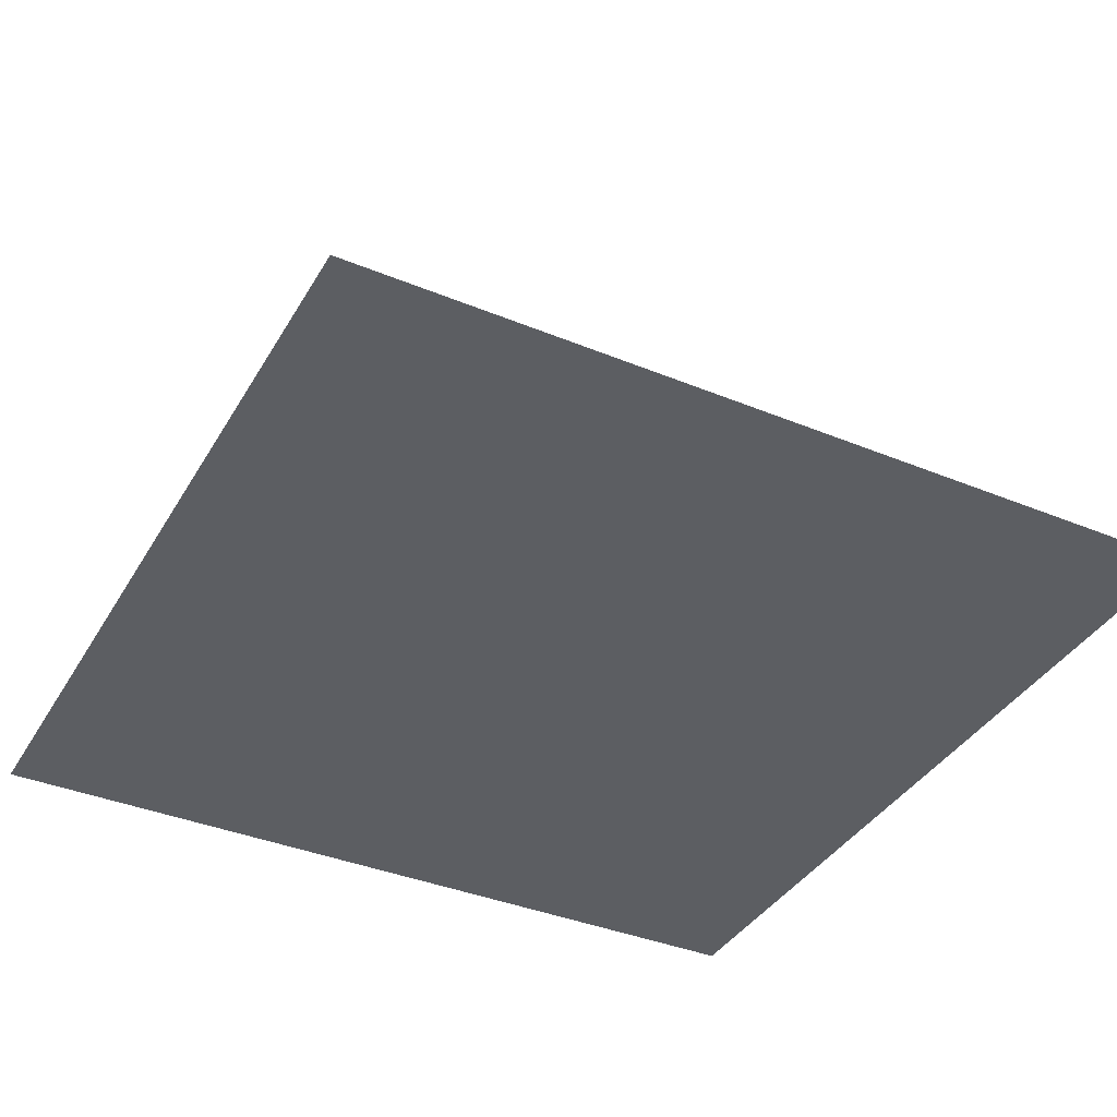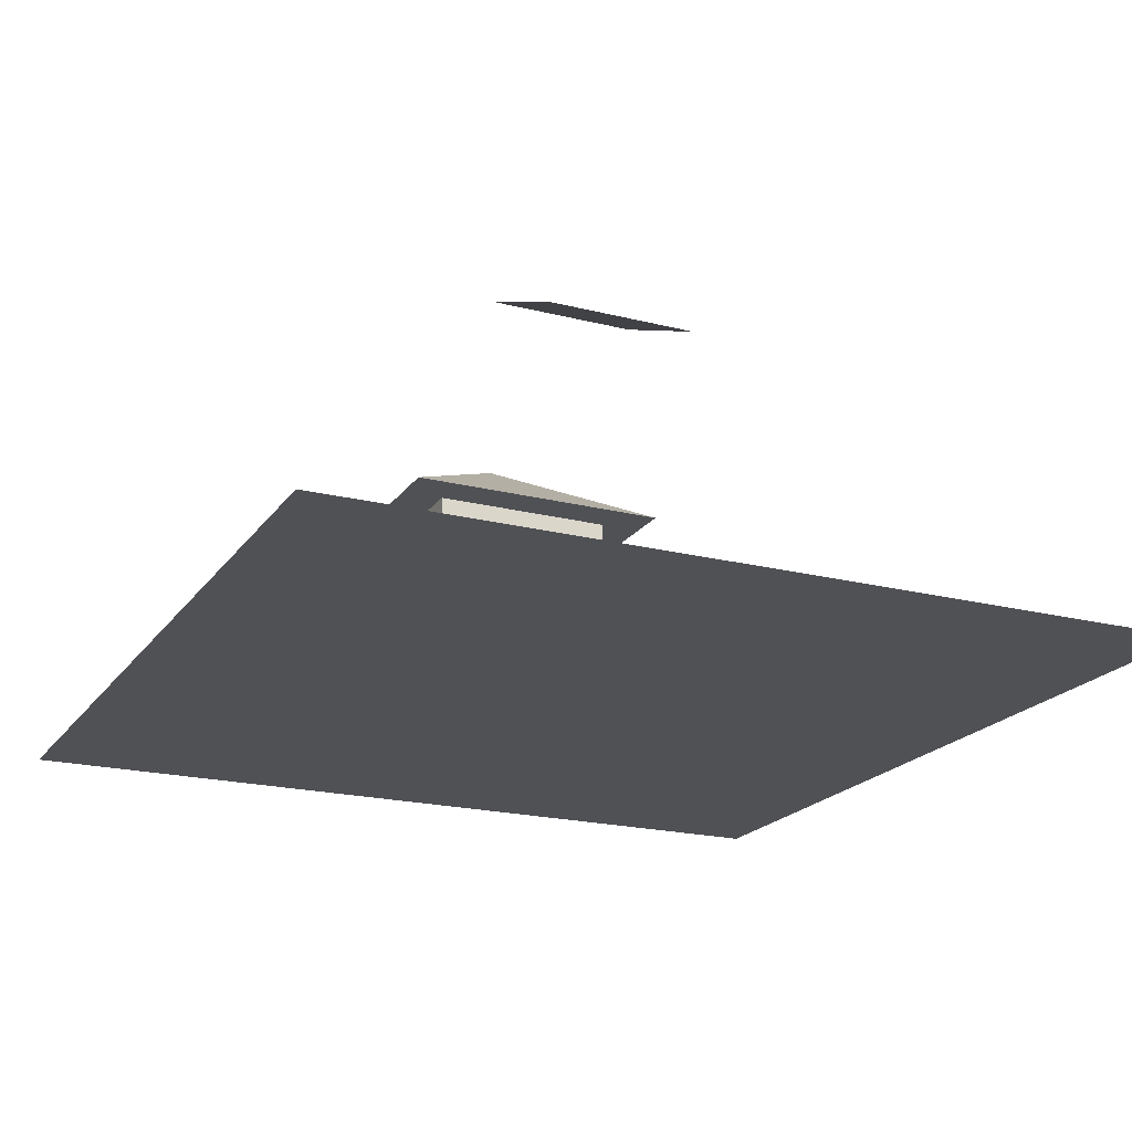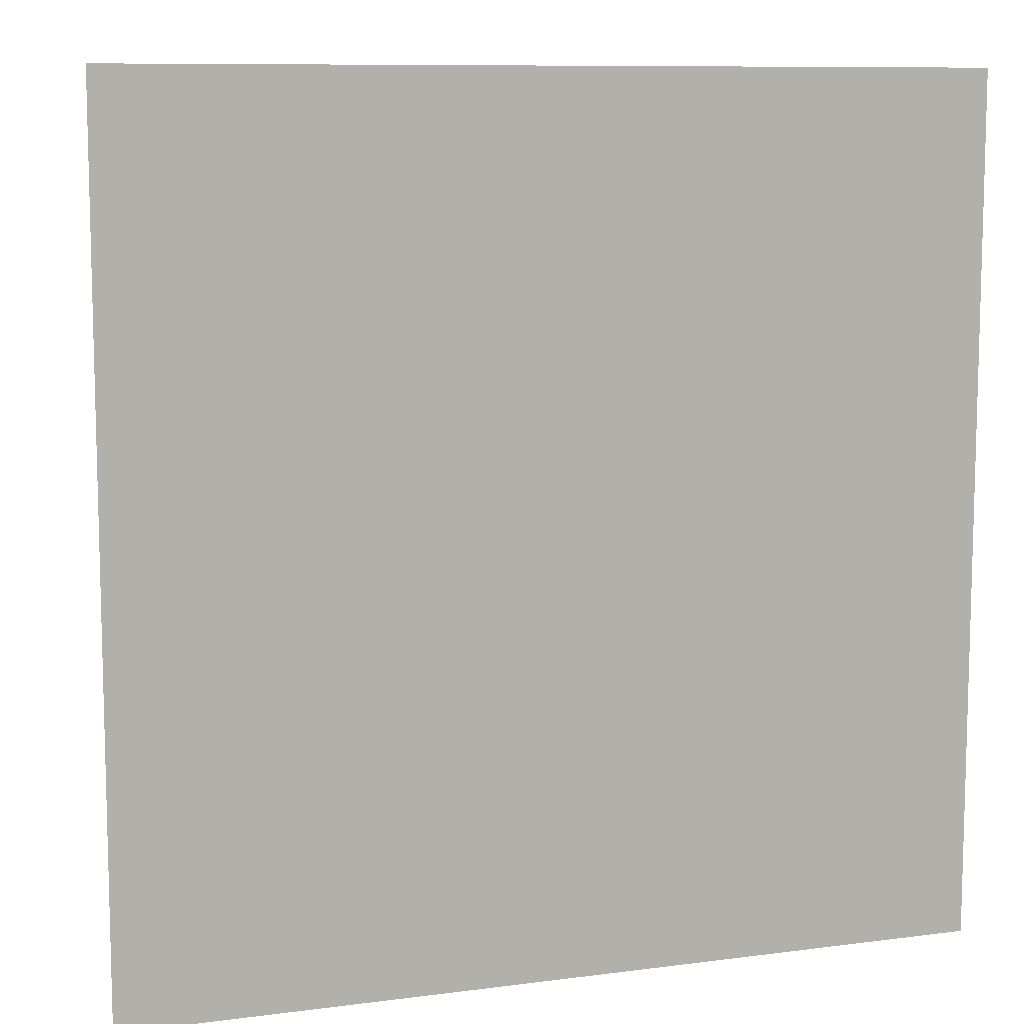
<metadata>
{"format":"obj","ext":"obj","renderer":"f3d","projection":"perspective","resolution":1024,"background":"white","views":[{"elev":-38.2,"azim":-27.5,"up":"+Y"},{"elev":-20.2,"azim":155.1,"up":"+Y"},{"elev":9.5,"azim":-18.9,"up":"+Z"}]}
</metadata>
<code>
o Plane.001
v -3.474 10.39 -4.376
v 1.419 10.39 -4.376
v -3.474 8.357 -8.828
v 1.419 8.357 -8.828
f 1 2 4 3
o Plane
v -20.22 0.1704 19.31
v 9.737 0.1704 19.31
v -20.22 0.1704 -10.65
v 9.737 0.1704 -10.65
f 5 6 8 7
o Cube
v 2.564 0.2201 -3.248
v 2.564 0.2201 2.221
v -3.011 0.2201 2.221
v -3.011 0.2201 -3.248
v 2.564 3.821 -3.248
v 2.564 3.821 2.221
v -3.011 3.821 2.221
v -3.011 3.821 -3.248
v 3.853 3.821 -4.513
v 3.853 3.821 3.486
v -4.3 3.821 -4.513
v -4.3 3.821 3.486
v 3.853 3.821 -4.513
v 3.853 3.821 3.486
v -4.3 3.821 -4.513
v -4.3 3.821 3.486
v -0.2234 6.167 -0.5135
v 2.564 0.2201 -0.5135
v -0.2234 0.2201 -3.248
v 2.564 2.02 -3.248
v -0.2234 0.2201 2.221
v 2.564 2.02 2.221
v -3.011 0.2201 -0.5135
v -3.011 2.02 2.221
v -3.011 2.02 -3.248
v 2.564 3.821 -0.5135
v -0.2234 3.821 -3.248
v -0.2234 3.821 2.221
v -3.011 3.821 -0.5135
v -0.2234 2.02 -3.248
v -3.011 2.02 -0.5135
v -0.2234 2.02 2.221
v 2.564 2.02 -0.5135
v -0.2234 0.2201 -0.5135
v 2.564 0.2201 0.8539
v -1.617 0.2201 -3.248
v 2.564 2.921 -3.248
v -1.617 0.2201 2.221
v 2.564 2.921 2.221
v -3.011 0.2201 -1.881
v -3.011 2.921 2.221
v -3.011 2.921 -3.248
v 2.564 3.821 0.8539
v -1.617 3.821 -3.248
v -1.617 3.821 2.221
v -3.011 3.821 -1.881
v 2.564 0.2201 -1.881
v 1.17 0.2201 -3.248
v 2.564 1.12 -3.248
v 1.17 0.2201 2.221
v 2.564 1.12 2.221
v -3.011 0.2201 0.8539
v -3.011 1.12 2.221
v -3.011 1.12 -3.248
v 2.564 3.821 -1.881
v 1.17 3.821 -3.248
v 1.17 3.821 2.221
v -3.011 3.821 0.8539
v -1.617 2.02 -3.248
v 1.17 2.02 -3.248
v -0.2234 2.921 -3.248
v -0.2234 1.12 -3.248
v -3.011 2.02 -1.881
v -3.011 2.02 0.8539
v -3.011 1.12 -0.5135
v -3.011 2.921 -0.5135
v -1.617 2.02 2.221
v -0.2234 1.12 2.221
v -0.2234 2.921 2.221
v 2.564 2.02 0.8539
v 1.17 2.02 1.945
v 2.564 1.12 -0.5135
v 2.564 2.921 -0.5135
v -1.617 0.2201 -0.5135
v 1.17 0.2201 -0.5135
v -0.2234 0.2201 -1.881
v -0.2234 0.2201 0.8539
v 1.17 0.2201 0.8539
v 1.17 0.2201 -1.881
v -1.617 0.2201 -1.881
v 2.564 2.921 -1.881
v 2.564 1.12 -1.881
v 2.564 1.12 0.8539
v 1.17 2.921 2.221
v 1.17 1.12 2.221
v -1.617 1.12 2.221
v -3.011 2.921 0.8539
v -3.011 1.12 0.8539
v -3.011 1.12 -1.881
v 1.17 1.12 -3.248
v 1.17 2.921 -3.248
v -1.617 2.921 -3.248
v -1.617 1.12 -3.248
v -3.011 2.921 -1.881
v -1.617 2.921 2.221
v 2.564 2.921 0.8539
v -1.617 0.2201 0.8539
v 2.564 0.2201 1.538
v -2.314 0.2201 -3.248
v 2.564 3.371 -3.248
v -2.314 0.2201 2.221
v 2.564 3.371 2.221
v -3.011 0.2201 -2.565
v -3.011 3.371 2.221
v -3.011 3.371 -3.248
v 2.564 3.821 1.538
v -2.314 3.821 -3.248
v -2.314 3.821 2.221
v -3.011 3.821 -2.565
v 2.564 0.2201 -1.197
v 0.4735 0.2201 -3.248
v 2.564 1.57 -3.248
v 0.4735 0.2201 2.221
v 2.564 1.57 2.221
v -3.011 0.2201 0.1702
v -3.011 1.57 2.221
v -3.011 1.57 -3.248
v 2.564 3.821 -1.197
v 0.4735 3.821 -3.248
v 0.4735 3.821 2.221
v -3.011 3.821 0.1702
v -2.314 2.02 -3.248
v 0.4735 2.02 -3.248
v -0.2234 3.371 -3.248
v -0.2234 1.57 -3.248
v -3.011 2.02 -2.565
v -3.011 2.02 0.1702
v -3.011 0.6702 -0.5135
v -3.011 2.47 -0.5135
v -2.314 2.02 2.221
v 0.4735 2.02 2.221
v -0.2234 0.6702 2.221
v -0.2234 2.47 2.221
v 2.564 2.02 1.538
v 2.564 2.02 -1.197
v 2.564 0.6702 -0.5135
v 2.564 2.47 -0.5135
v -2.314 0.2201 -0.5135
v 0.4735 0.2201 -0.5135
v -0.2234 0.2201 -2.565
v -0.2234 0.2201 0.1702
v 2.564 0.2201 0.1702
v -0.9202 0.2201 -3.248
v 2.564 2.47 -3.248
v -0.9202 0.2201 2.221
v 2.564 2.47 2.221
v -3.011 0.2201 -1.197
v -3.011 2.47 2.221
v -3.011 2.47 -3.248
v 2.564 3.821 0.1702
v -0.9202 3.821 -3.248
v -0.9202 3.821 2.221
v -3.011 3.821 -1.197
v 2.564 0.2201 -2.565
v 1.867 0.2201 -3.248
v 2.564 0.6702 -3.248
v 1.867 0.2201 2.221
v 2.564 0.6702 2.221
v -3.011 0.2201 1.538
v -3.011 0.6702 2.221
v -3.011 0.6702 -3.248
v 2.564 3.821 -2.565
v 1.867 3.821 -3.248
v 1.867 3.821 2.221
v -3.011 3.821 1.538
v -0.9202 2.02 -3.248
v 1.867 2.02 -3.248
v -0.2234 2.47 -3.248
v -0.2234 0.6702 -3.248
v -3.011 2.02 -1.197
v -3.011 2.02 1.538
v -3.011 1.57 -0.5135
v -3.011 3.371 -0.5135
v -0.9202 2.02 2.221
v 1.867 2.02 2.221
v -0.2234 1.57 2.221
v -0.2234 3.371 2.221
v 1.867 2.02 1.945
v 2.564 2.02 -2.565
v 2.564 1.57 -0.5135
v 2.564 3.371 -0.5135
v -0.9202 0.2201 -0.5135
v 1.867 0.2201 -0.5135
v -0.2234 0.2201 -1.197
v -0.2234 0.2201 1.538
v 0.4735 0.2201 0.8539
v 1.867 0.2201 0.8539
v 1.17 0.2201 0.1702
v 1.17 0.2201 1.538
v 0.4735 0.2201 -1.881
v 1.867 0.2201 -1.881
v 1.17 0.2201 -2.565
v 1.17 0.2201 -1.197
v -2.314 0.2201 -1.881
v -0.9202 0.2201 -1.881
v -1.617 0.2201 -2.565
v -1.617 0.2201 -1.197
v 2.564 2.921 -1.197
v 2.564 2.921 -2.565
v 2.564 2.47 -1.881
v 2.564 3.371 -1.881
v 2.564 1.12 -1.197
v 2.564 1.12 -2.565
v 2.564 0.6702 -1.881
v 2.564 1.57 -1.881
v 2.564 1.12 1.538
v 2.564 1.12 0.1702
v 2.564 0.6702 0.8539
v 2.564 1.57 0.8539
v 0.4735 2.921 2.221
v 1.867 2.921 2.221
v 1.17 2.47 2.221
v 1.17 3.371 2.221
v 0.4735 1.12 2.221
v 1.867 1.12 2.221
v 1.17 0.6702 2.221
v 1.17 1.57 2.221
v -2.314 1.12 2.221
v -0.9202 1.12 2.221
v -1.617 0.6702 2.221
v -1.617 1.57 2.221
v -3.011 2.921 0.1702
v -3.011 2.921 1.538
v -3.011 2.47 0.8539
v -3.011 3.371 0.8539
v -3.011 1.12 0.1702
v -3.011 1.12 1.538
v -3.011 0.6702 0.8539
v -3.011 1.57 0.8539
v -3.011 1.12 -2.565
v -3.011 1.12 -1.197
v -3.011 0.6702 -1.881
v -3.011 1.57 -1.881
v 0.4735 1.12 -3.248
v 1.867 1.12 -3.248
v 1.17 1.57 -3.248
v 1.17 0.6702 -3.248
v 0.4735 2.921 -3.248
v 1.867 2.921 -3.248
v 1.17 3.371 -3.248
v 1.17 2.47 -3.248
v -2.314 2.921 -3.248
v -0.9202 2.921 -3.248
v -1.617 3.371 -3.248
v -1.617 2.47 -3.248
v -2.314 1.12 -3.248
v -0.9202 1.12 -3.248
v -1.617 1.57 -3.248
v -1.617 0.6702 -3.248
v -3.011 2.921 -2.565
v -3.011 2.921 -1.197
v -3.011 2.47 -1.881
v -3.011 3.371 -1.881
v -2.314 2.921 2.221
v -0.9202 2.921 2.221
v -1.617 2.47 2.221
v -1.617 3.371 2.221
v 2.564 2.921 1.538
v 2.564 2.921 0.1702
v 2.564 2.47 0.8539
v 2.564 3.371 0.8539
v -2.314 0.2201 0.8539
v -0.9202 0.2201 0.8539
v -1.617 0.2201 0.1702
v -1.617 0.2201 1.538
v -0.9202 0.2201 1.538
v -0.9202 0.2201 0.1702
v -2.314 0.2201 0.1702
v 2.564 3.371 0.1702
v 2.564 2.47 0.1702
v 2.564 2.47 1.538
v -0.9202 3.371 2.221
v -0.9202 2.47 2.221
v -2.314 2.47 2.221
v -3.011 3.371 -1.197
v -3.011 2.47 -1.197
v -3.011 2.47 -2.565
v -0.9202 0.6702 -3.248
v -0.9202 1.57 -3.248
v -2.314 1.57 -3.248
v -0.9202 2.47 -3.248
v -0.9202 3.371 -3.248
v -2.314 3.371 -3.248
v 1.867 2.47 -3.248
v 1.867 3.371 -3.248
v 0.4735 3.371 -3.248
v 1.867 0.6702 -3.248
v 1.867 1.57 -3.248
v 0.4735 1.57 -3.248
v -3.011 1.57 -1.197
v -3.011 0.6702 -1.197
v -3.011 0.6702 -2.565
v -3.011 1.57 1.538
v -3.011 0.6702 1.538
v -3.011 0.6702 0.1702
v -3.011 3.371 1.538
v -3.011 2.47 1.538
v -3.011 2.47 0.1702
v -0.9202 1.57 2.221
v -0.9202 0.6702 2.221
v -2.314 0.6702 2.221
v 1.867 1.57 2.221
v 1.867 0.6702 2.221
v 0.4735 0.6702 2.221
v 1.867 3.371 2.221
v 1.867 2.47 2.221
v 0.4735 2.47 2.221
v 2.564 1.57 0.1702
v 2.564 0.6702 0.1702
v 2.564 0.6702 1.538
v 2.564 1.57 -2.565
v 2.564 0.6702 -2.565
v 2.564 0.6702 -1.197
v 2.564 3.371 -2.565
v 2.564 2.47 -2.565
v 2.564 2.47 -1.197
v -0.9202 0.2201 -1.197
v -0.9202 0.2201 -2.565
v -2.314 0.2201 -2.565
v 1.867 0.2201 -1.197
v 1.867 0.2201 -2.565
v 0.4735 0.2201 -2.565
v 1.867 0.2201 1.538
v 1.867 0.2201 0.1702
v 0.4735 0.2201 0.1702
v 0.4735 0.2201 1.538
v 0.4735 0.2201 -1.197
v -2.314 0.2201 -1.197
v 2.564 3.371 -1.197
v 2.564 1.57 -1.197
v 2.564 1.57 1.538
v 0.4735 3.371 2.221
v 0.4735 1.57 2.221
v -2.314 1.57 2.221
v -3.011 3.371 0.1702
v -3.011 1.57 0.1702
v -3.011 1.57 -2.565
v 0.4735 0.6702 -3.248
v 0.4735 2.47 -3.248
v -2.314 2.47 -3.248
v -2.314 0.6702 -3.248
v -3.011 3.371 -2.565
v -2.314 3.371 2.221
v 2.564 3.371 1.538
v -2.314 0.2201 1.538
v -0.9202 0.2201 2.221
v -1.617 0.2201 2.221
v -0.9202 1.12 2.221
v -1.617 1.12 2.221
v -1.617 0.6702 2.221
v -1.617 1.57 2.221
v -0.9202 1.57 2.221
v -0.9202 0.6702 2.221
v -0.9202 0.2201 1.986
v -1.617 0.2201 1.986
v -0.9202 1.12 1.986
v -1.617 1.12 1.986
v -1.617 0.6702 1.986
v -1.617 1.57 1.986
v -0.9202 1.57 1.986
v -0.9202 0.6702 1.986
v 2.367 2.47 -0.5135
v 2.367 2.02 -0.5135
v 2.367 2.02 0.1702
v 2.367 2.02 0.8539
v 2.367 2.02 -2.565
v 2.367 2.02 -1.881
v 2.367 2.47 -1.881
v 2.367 2.47 0.8539
v 2.367 2.02 -1.197
v 2.367 1.57 -0.5135
v 2.367 1.57 -1.881
v 2.367 1.57 0.8539
v 2.367 2.47 0.1702
v 2.367 1.57 0.1702
v 2.367 1.57 -2.565
v 2.367 2.47 -2.565
v 2.367 2.47 -1.197
v 2.367 1.57 -1.197
v 1.17 2.47 1.945
v 0.4735 2.02 1.945
v 1.17 1.57 1.945
v 1.867 1.57 1.945
v 1.867 2.47 1.945
v 0.4735 2.47 1.945
v 0.4735 1.57 1.945
f 353 109 11 167
f 16 117 54 161 37 129 66 173 15 20 19
f 17 19 23 21
f 13 171 64 127 35 159 52 115 16 19 17
f 15 116 53 160 36 128 65 172 14 18 20
f 14 114 51 158 34 126 63 170 13 17 18
f 20 18 22 24
f 18 17 21 22
f 19 20 24 23
f 336 146 31 155
f 335 147 42 192
f 334 121 29 193
f 333 194 85 149
f 332 195 86 196
f 331 165 58 197
f 330 198 84 148
f 329 199 87 200
f 328 191 83 201
f 327 202 48 111
f 326 203 88 204
f 325 190 82 205
f 188 41 371 379
f 213 319 384 380
f 315 139 389 393
f 308 227 356 361
f 276 270 60 123
f 275 271 105 272
f 274 153 46 273
f 271 274 273 105
f 85 193 274 271
f 193 29 153 274
f 190 275 272 82
f 42 149 275 190
f 149 85 271 275
f 146 276 123 31
f 82 272 276 146
f 272 105 270 276
f 78 217 381 373
f 145 278 382 370
f 94 228 358 357
f 307 229 359 360
f 139 341 394 389
f 324 143 378 386
f 208 324 386 376
f 278 268 377 382
f 203 325 205 88
f 84 192 325 203
f 192 42 190 325
f 151 326 204 44
f 27 148 326 151
f 148 84 203 326
f 107 327 111 12
f 44 204 327 107
f 204 88 202 327
f 199 328 201 87
f 55 118 328 199
f 118 26 191 328
f 163 329 200 56
f 9 162 329 163
f 162 55 199 329
f 119 330 148 27
f 56 200 330 119
f 200 87 198 330
f 195 331 197 86
f 43 106 331 195
f 106 10 165 331
f 191 332 196 83
f 26 150 332 191
f 150 43 195 332
f 147 333 149 42
f 83 196 333 147
f 196 86 194 333
f 194 334 193 85
f 86 197 334 194
f 197 58 121 334
f 198 335 192 84
f 87 201 335 198
f 201 83 147 335
f 202 336 155 48
f 88 205 336 202
f 205 82 146 336
f 143 338 387 378
f 220 315 393 388
f 270 353 167 60
f 105 273 353 270
f 273 46 109 353
f 357 358 366 365
f 229 94 357 359
f 46 153 354 355
f 153 308 361 354
f 228 46 355 358
f 227 307 360 356
f 358 355 363 366
f 355 354 362 363
f 360 359 367 368
f 359 357 365 367
f 268 78 373 377
f 323 208 376 385
f 217 316 383 381
f 338 213 380 387
f 319 187 374 384
f 187 323 385 374
f 316 188 379 383
f 41 145 370 371
f 314 220 388 392
f 24 22 25
f 22 21 25
f 23 24 25
f 21 23 25
f 369 364 365 366
f 364 368 367 365
f 362 369 366 363
f 384 374 375 380
f 383 372 373 381
f 372 382 377 373
f 371 370 382 372
f 379 371 372 383
f 374 385 376 375
f 375 376 386 378
f 380 375 378 387
f 391 186 79 390
f 186 392 388 79
f 79 388 393 389
f 390 79 389 394
f 352 114 14 110
f 351 116 15 112
f 350 117 16 113
f 349 107 12 169
f 348 130 33 157
f 347 131 38 176
f 346 119 27 177
f 345 134 33 125
f 344 135 39 180
f 343 129 37 181
f 342 138 32 124
f 341 139 40 184
f 340 128 36 185
f 339 142 30 122
f 338 143 41 188
f 337 126 34 189
f 324 206 81 145
f 323 207 89 208
f 322 170 63 209
f 321 210 80 144
f 320 211 90 212
f 318 214 59 166
f 317 215 91 216
f 315 218 77 141
f 314 219 92 220
f 313 172 65 221
f 312 222 76 140
f 311 223 93 224
f 309 226 61 168
f 307 182 75 229
f 306 230 74 137
f 305 231 95 232
f 304 173 66 233
f 303 234 73 136
f 302 235 96 236
f 301 179 72 237
f 300 238 62 169
f 299 239 97 240
f 298 178 71 241
f 297 242 70 133
f 296 243 98 244
f 295 163 56 245
f 294 246 69 132
f 293 247 99 248
f 292 175 68 249
f 291 250 50 113
f 290 251 100 252
f 289 174 67 253
f 288 254 62 125
f 287 255 101 256
f 286 151 44 257
f 285 258 50 157
f 284 259 102 260
f 283 161 54 261
f 282 262 49 156
f 281 263 103 264
f 280 160 53 265
f 279 266 47 154
f 278 267 104 268
f 277 158 51 269
f 267 277 269 104
f 81 189 277 267
f 189 34 158 277
f 145 81 267 278
f 142 279 154 30
f 78 268 279 142
f 268 104 266 279
f 263 280 265 103
f 77 185 280 263
f 185 36 160 280
f 182 281 264 75
f 40 141 281 182
f 141 77 263 281
f 138 282 156 32
f 75 264 282 138
f 264 103 262 282
f 259 283 261 102
f 74 181 283 259
f 181 37 161 283
f 178 284 260 71
f 39 137 284 178
f 137 74 259 284
f 134 285 157 33
f 71 260 285 134
f 260 102 258 285
f 255 286 257 101
f 70 177 286 255
f 177 27 151 286
f 174 287 256 67
f 38 133 287 174
f 133 70 255 287
f 130 288 125 33
f 67 256 288 130
f 256 101 254 288
f 251 289 253 100
f 69 176 289 251
f 176 38 174 289
f 159 290 252 52
f 35 132 290 159
f 132 69 251 290
f 115 291 113 16
f 52 252 291 115
f 252 100 250 291
f 247 292 249 99
f 45 152 292 247
f 152 28 175 292
f 171 293 248 64
f 13 108 293 171
f 108 45 247 293
f 127 294 132 35
f 64 248 294 127
f 248 99 246 294
f 243 295 245 98
f 57 164 295 243
f 164 9 163 295
f 175 296 244 68
f 28 120 296 175
f 120 57 243 296
f 131 297 133 38
f 68 244 297 131
f 244 98 242 297
f 239 298 241 97
f 73 180 298 239
f 180 39 178 298
f 155 299 240 48
f 31 136 299 155
f 136 73 239 299
f 111 300 169 12
f 48 240 300 111
f 240 97 238 300
f 235 301 237 96
f 61 124 301 235
f 124 32 179 301
f 167 302 236 60
f 11 168 302 167
f 168 61 235 302
f 123 303 136 31
f 60 236 303 123
f 236 96 234 303
f 231 304 233 95
f 49 112 304 231
f 112 15 173 304
f 179 305 232 72
f 32 156 305 179
f 156 49 231 305
f 135 306 137 39
f 72 232 306 135
f 232 95 230 306
f 76 184 307 227
f 184 40 182 307
f 29 140 308 153
f 140 76 227 308
f 109 309 168 11
f 46 228 309 109
f 228 94 226 309
f 223 310 225 93
f 59 122 310 223
f 122 30 183 310
f 165 311 224 58
f 10 166 311 165
f 166 59 223 311
f 121 312 140 29
f 58 224 312 121
f 224 93 222 312
f 219 313 221 92
f 47 110 313 219
f 110 14 172 313
f 341 225 390 394
f 30 154 314 183
f 154 47 219 314
f 139 315 141 40
f 220 92 218 315
f 215 316 217 91
f 80 188 316 215
f 150 317 216 43
f 26 144 317 150
f 144 80 215 317
f 106 318 166 10
f 43 216 318 106
f 216 91 214 318
f 211 319 213 90
f 57 120 319 211
f 120 28 187 319
f 162 320 212 55
f 9 164 320 162
f 164 57 211 320
f 118 321 144 26
f 55 212 321 118
f 212 90 210 321
f 207 322 209 89
f 45 108 322 207
f 108 13 170 322
f 28 152 323 187
f 152 45 207 323
f 143 324 145 41
f 208 89 206 324
f 206 337 189 81
f 89 209 337 206
f 209 63 126 337
f 210 338 188 80
f 90 213 338 210
f 214 339 122 59
f 91 217 339 214
f 217 78 142 339
f 218 340 185 77
f 92 221 340 218
f 221 65 128 340
f 222 341 184 76
f 93 225 341 222
f 226 342 124 61
f 94 229 342 226
f 229 75 138 342
f 230 343 181 74
f 95 233 343 230
f 233 66 129 343
f 234 344 180 73
f 96 237 344 234
f 237 72 135 344
f 238 345 125 62
f 97 241 345 238
f 241 71 134 345
f 242 346 177 70
f 98 245 346 242
f 245 56 119 346
f 246 347 176 69
f 99 249 347 246
f 249 68 131 347
f 250 348 157 50
f 100 253 348 250
f 253 67 130 348
f 254 349 169 62
f 101 257 349 254
f 257 44 107 349
f 258 350 113 50
f 102 261 350 258
f 261 54 117 350
f 262 351 112 49
f 103 265 351 262
f 265 53 116 351
f 266 352 110 47
f 104 269 352 266
f 269 51 114 352
f 356 360 368 364
f 354 361 369 362
f 361 356 364 369
f 225 310 391 390
f 183 314 392 186
f 310 183 186 391

</code>
